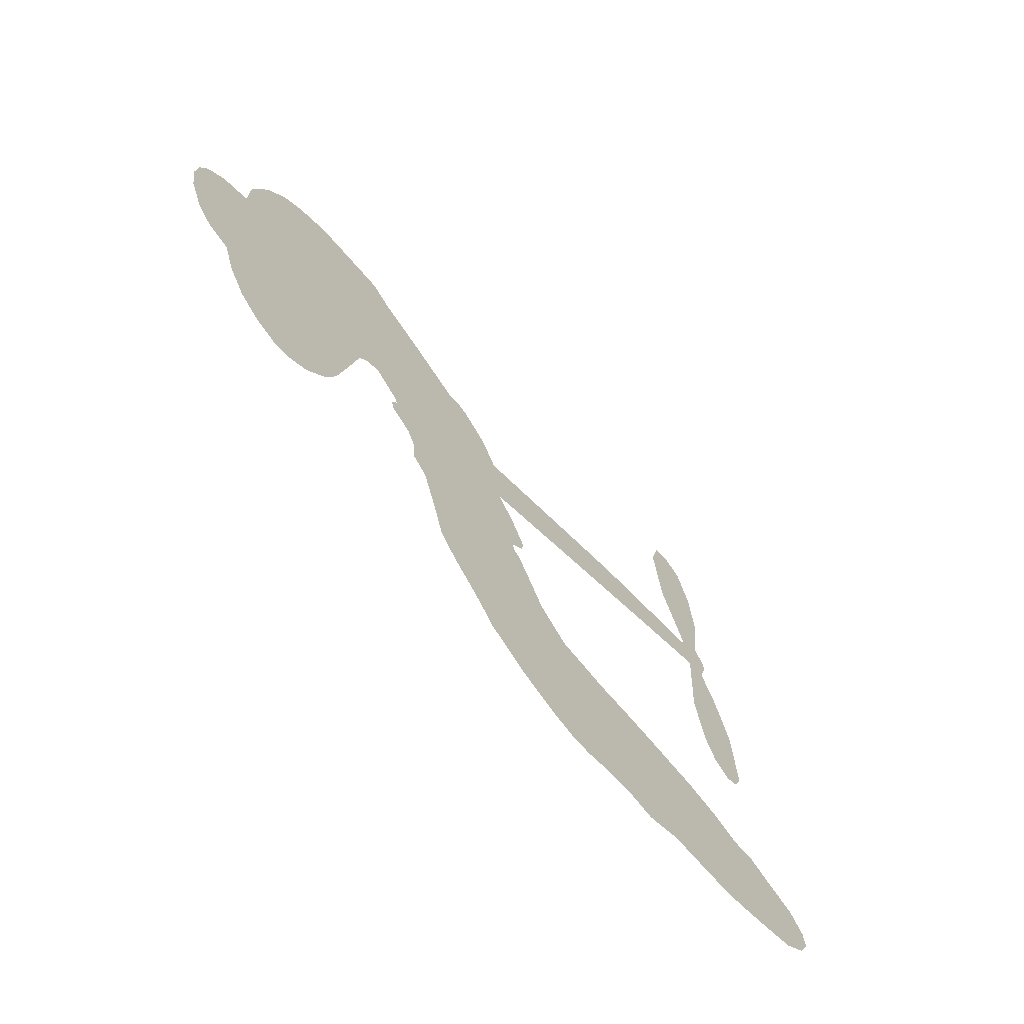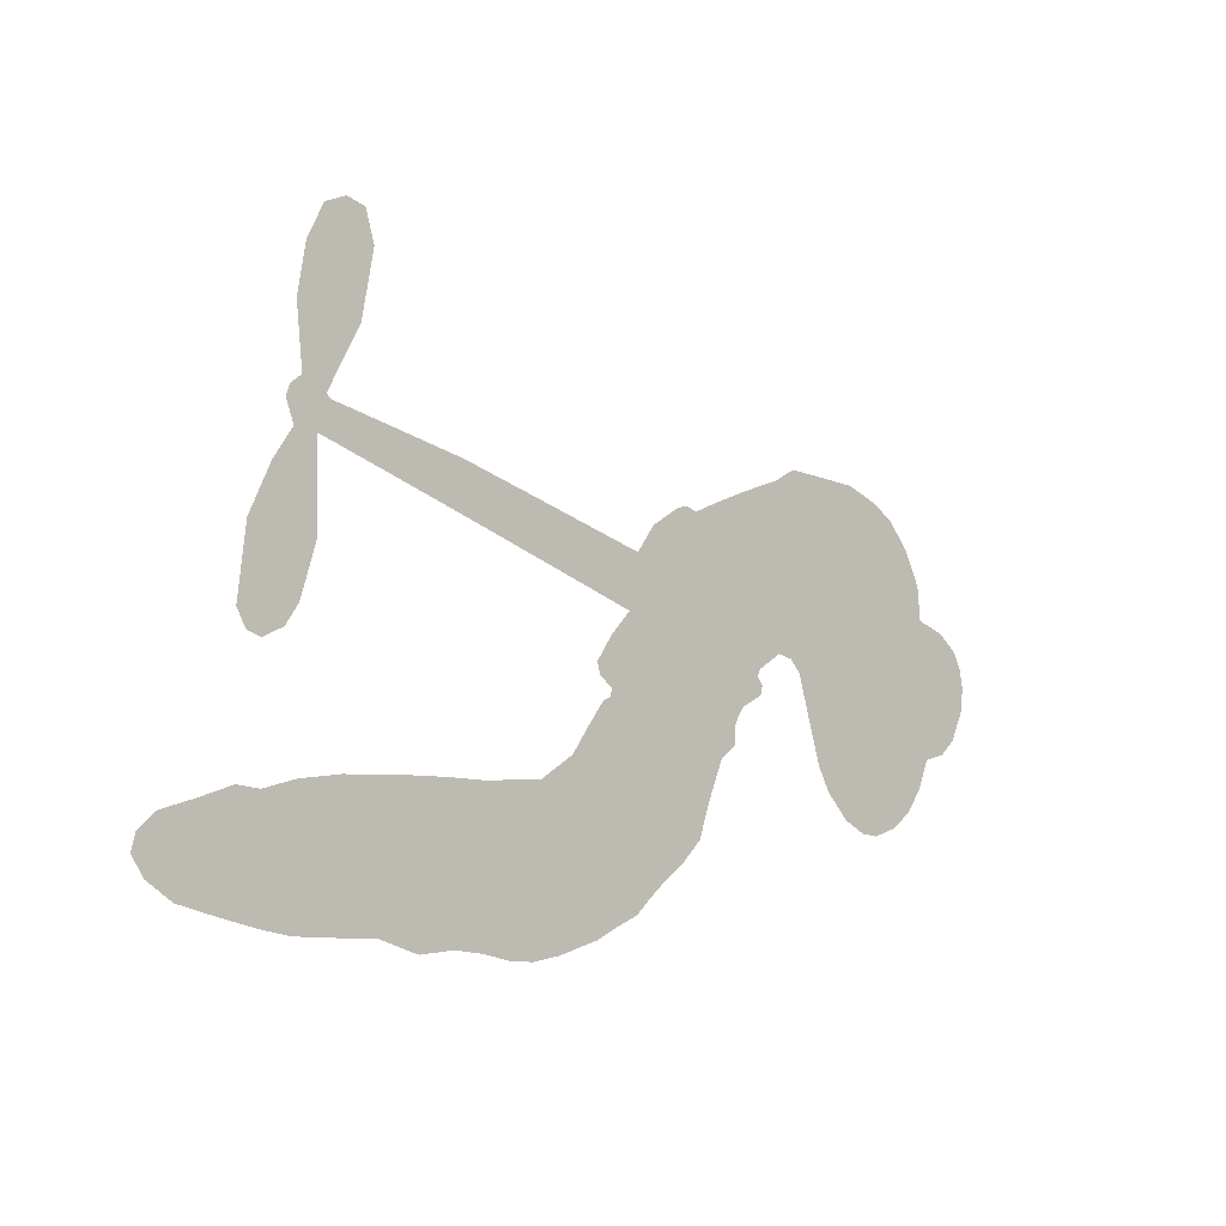
<metadata>
{"format":"obj","ext":"obj","renderer":"f3d","projection":"perspective","resolution":1024,"background":"white","views":[{"elev":-61.2,"azim":-51.2,"up":"+Y"},{"elev":-11.1,"azim":136.3,"up":"+Y"}]}
</metadata>
<code>
v -214 -13.9 0
v -217.1 -9.651 0
v -219 -4.84 0
v -223 -3.598 0
v -225.8 -1.053 0
v -228.1 3.869 0
v -228.7 7.91 0
v -228.1 11.35 0
v -226.6 13.92 0
v -223.2 16.51 0
v -218.2 17.93 0
v -217.7 23.59 0
v -214.7 29.5 0
v -211.2 33.51 0
v -207.4 35.76 0
v -201.5 37.7 0
v -187.8 37.96 0
v -184 35.6 0
v -166.1 27.68 0
v -164.2 28.23 0
v -162.3 27.67 0
v -154 19.59 0
v -120.5 27.66 0
v -97.4 31.65 0
v -96.76 32.36 0
v -102.3 43.27 0
v -104.2 54.5 0
v -102.6 59.65 0
v -99.37 60.41 0
v -95.69 58.65 0
v -92.87 52.73 0
v -91.51 44.36 0
v -92.71 34.11 0
v -90.86 32.57 0
v -90.14 30.6 0
v -91.58 26.97 0
v -88.24 21.72 0
v -84.64 13.64 0
v -83.34 1.906 0
v -84.93 -0.8658 0
v -87.31 -1.619 0
v -90.92 0.292 0
v -93.17 3.781 0
v -95.74 12.47 0
v -95.3 26.71 0
v -152.3 10.64 0
v -145.9 2.458 0
v -146.3 0.5862 0
v -148.7 -1.151 0
v -148.3 -2.425 0
v -147 -3.114 0
v -141.1 -11.42 0
v -135.1 -15.53 0
v -125.2 -16.49 0
v -100.5 -17.84 0
v -93.69 -19.02 0
v -87.89 -20.85 0
v -83.97 -20.63 0
v -72.68 -24.75 0
v -69.73 -27.6 0
v -69.11 -30.27 0
v -71.19 -33.23 0
v -75.45 -35.82 0
v -93.16 -39.01 0
v -107.1 -38.71 0
v -113.8 -40.46 0
v -119.8 -39.58 0
v -130 -40.68 0
v -134 -40.58 0
v -138.7 -39.55 0
v -145.9 -37.1 0
v -153.6 -33.23 0
v -163 -25.15 0
v -166.5 -21.55 0
v -171.2 -9.266 0
v -174.1 -6.971 0
v -174.4 -3.438 0
v -175.9 -0.9013 0
v -179.9 1.369 0
v -180.3 2.847 0
v -179.3 4.267 0
v -179.8 5.358 0
v -184.1 8.229 0
v -186.8 7.759 0
v -188.8 5.704 0
v -192.9 -8.32 0
v -195 -12.14 0
v -199 -16.16 0
v -203 -17.98 0
v -206.1 -18.16 0
v -210.3 -16.66 0
v -123.8 18.76 0
v -95.81 30.86 0
v -177.4 6.129 0
v -150.6 -2.331 0
v -144.1 -7.126 0
v -178.1 2.641 0
v -163.9 25.17 0
v -148.6 6.613 0
v -109.6 22.77 0
v -94.51 32.73 0
v -102.4 24.75 0
v -98.87 25.73 0
v -177.9 0.1774 0
v -151.2 0.484 0
v -99.52 37.82 0
v -92.99 30.28 0
v -96.2 36.07 0
v -72.99 -29.76 0
v -87.23 2.293 0
v -179.5 10 0
v -148.4 -4.91 0
v -175.5 1.898 0
v -204.9 -12.56 0
v -222.8 10.01 0
v -191.2 10.35 0
v -157.1 24.14 0
v -148.9 2.171 0
v -109 29.68 0
v -103.2 30.67 0
v -155.8 -1.378 0
v -169.8 23.33 0
v -171.3 0.2428 0
v -185.7 13.36 0
v -152.8 5.036 0
v -97.9 28.63 0
v -153.8 -6.825 0
v -101.1 28.1 0
v -104.5 27.49 0
v -169.5 -4.589 0
v -85.47 -27.74 0
v -95.52 19.59 0
v -100.1 56.02 0
v -92.11 39.24 0
v -83.99 7.77 0
v -219.9 2.576 0
v -106 23.76 0
v -85.73 -23.98 0
v -93.18 23.08 0
v -92.41 -26.06 0
v -78.36 -22.78 0
v -81.67 -25.6 0
v -205.4 28 0
v -131.8 -31.9 0
v -209.7 -11.89 0
v -200.2 -6.817 0
v -224.9 6.418 0
v -171.4 12.54 0
v -148.6 -12.25 0
v -103.3 48.89 0
v -96.14 40.22 0
v -220.1 -1.213 0
v -213.2 -1.078 0
v -216.7 0.5194 0
v -212.1 5.991 0
v -216.2 4.838 0
v -84.23 -37.62 0
v -77.18 -27.41 0
v -207.5 31.58 0
v -190.3 30.33 0
v -131.9 -36.54 0
v -196.8 -8.687 0
v -190.8 -1.324 0
v -200.5 -11.37 0
v -175.2 10.14 0
v -145.2 -10.5 0
v -143.6 -16.54 0
v -213.4 2.571 0
v -206.9 1.2 0
v -215.8 11.62 0
v -220 6.855 0
v -210.3 27.5 0
v -202.1 32.36 0
v -187.9 33.8 0
v -125 -39.87 0
v -136.3 -34.34 0
v -172.7 6.128 0
v -177.3 17.82 0
v -214.9 8.163 0
v -210.3 11.3 0
v -194.7 37.87 0
v -182.5 11.88 0
v -128.8 -34.29 0
v -126.1 -27.69 0
v -177.3 13.69 0
v -192.4 34.09 0
v -175.2 31.9 0
v -181.4 15.43 0
v -197.4 33.84 0
v -186.9 21.43 0
v -182.5 28.13 0
v -185.1 17.65 0
v -184.3 31.67 0
v -181 21.81 0
v -191.4 16.73 0
v -179.6 33.8 0
v -188.2 15.63 0
v -178.7 29.93 0
v -178.6 25.62 0
v -174.7 27.72 0
v -174.6 23.45 0
v -170.7 29.85 0
v -172.4 19.2 0
v -171.1 26.55 0
v -188 10.87 0
v -153.3 -3.729 0
v -156.8 -4.663 0
v -162.6 -0.7865 0
v -159.3 -10.55 0
v -96.3 54.73 0
v -99.51 51.49 0
v -98.99 46.74 0
v -206.5 -6.454 0
v -203.5 -8.939 0
v -163.1 16.39 0
v -214.3 -5.745 0
v -195.6 4.848 0
v -139.7 -15.18 0
v -139.1 -22.27 0
v -137.1 -18.75 0
v -141 -19.13 0
v -147.3 -22.34 0
v -143.2 -22.41 0
v -132.3 -24.04 0
v -146.3 -29.29 0
v -135.4 -21.97 0
v -136.8 -27.38 0
v -131 -19.45 0
v -145.7 -25.52 0
v -158.1 -29.03 0
v -141.7 -27.64 0
v -219.8 13.67 0
v -219 10.25 0
v -214 25.41 0
v -214 20.5 0
v -210.2 23.01 0
v -209.2 17.18 0
v -204.4 36.73 0
v -205.1 33.64 0
v -136 -37.94 0
v -141.2 -35.35 0
v -206.4 7.017 0
v -198.1 37.8 0
v -197.4 25.64 0
v -167 -0.8651 0
v -164.6 -5.017 0
v -165.3 6.86 0
v -168.2 3.461 0
v -164.4 2.849 0
v -159.4 3.03 0
v -158.9 -18.1 0
v -98.57 43.04 0
v -95.33 45.28 0
v -92.19 48.54 0
v -95.81 50.1 0
v -206.9 -9.834 0
v -210.5 -7.603 0
v -209.5 -3.39 0
v -158.7 19.66 0
v -167 19.16 0
v -216.2 -2.886 0
v -192.3 6.686 0
v -196.2 9.97 0
v -189.8 2.18 0
v -196 -3.203 0
v -193.6 1.454 0
v -198.3 0.9315 0
v -201.1 5.749 0
v -135.2 -30.67 0
v -132.5 -27.94 0
v -139.4 -31.02 0
v -143.5 -32.02 0
v -127.6 -23.2 0
v -112.3 -16.94 0
v -126.5 -19.74 0
v -122.9 -22.9 0
v -118.6 -16.62 0
v -121.6 -27.33 0
v -123.2 -31.17 0
v -114.4 -24.21 0
v -122.1 -19.35 0
v -126.7 -31.28 0
v -121.2 -35.25 0
v -118.7 -24.64 0
v -117.3 -20.61 0
v -116.3 -35.88 0
v -113 -20.71 0
v -115.2 -29.78 0
v -106.7 -25.48 0
v -119.1 -30.92 0
v -106.4 -17.4 0
v -110.4 -23.85 0
v -111.5 -27.84 0
v -107.2 -21.36 0
v -110.5 -33.74 0
v -101.4 -23.34 0
v -130 -15.96 0
v -214.2 15.92 0
v -209.5 8.076 0
v -208.9 4.67 0
v -207 10.42 0
v -207.8 13.91 0
v -203 9.399 0
v -202.6 18.11 0
v -204.2 12.98 0
v -199.8 12.55 0
v -195.6 14.58 0
v -192.5 13.45 0
v -195.7 20.31 0
v -199 16.56 0
v -198.7 29.71 0
v -201.5 26.57 0
v -194.4 28.82 0
v -205.2 23.01 0
v -200.5 22.2 0
v -192.6 24.33 0
v -160.8 -4.183 0
v -161.9 -7.739 0
v -168.7 -15.35 0
v -166.5 -9.158 0
v -169.9 -12.33 0
v -166.2 -12.6 0
v -163.8 -16.75 0
v -159.2 -0.3347 0
v -155.4 2.437 0
v -157.5 7.029 0
v -162.2 -21.05 0
v -150.7 -26.33 0
v -213.3 -10.16 0
v -161.1 22.44 0
v -169.9 16.29 0
v -173.8 15.58 0
v -166.7 12.86 0
v -166 22.44 0
v -191.9 -4.824 0
v -198 7.143 0
v -204.3 3.931 0
v -202.6 -0.2919 0
v -205.7 -2.629 0
v -112.7 -36.81 0
v -107 -30.27 0
v -211.2 14.5 0
v -207.8 20.49 0
v -191.7 20.61 0
v -160.1 -14.44 0
v -154.1 -14.41 0
v -167.6 -18.42 0
v -154.7 8.721 0
v -155.1 14.72 0
v -161.4 7.363 0
v -159.4 12.55 0
v -163.4 19.63 0
v -169.1 8.862 0
v -199.8 -2.968 0
v -106.2 -34.52 0
v -100.2 -38.88 0
v -99.34 -31.56 0
v -103.7 -38.79 0
v -101.9 -35 0
v -97.36 -35.57 0
v -103.2 -31.38 0
v -101.5 -27.61 0
v -93.49 -31.5 0
v -97.2 -25.82 0
v -94.82 -22.78 0
v -91.09 -22.66 0
v -97.1 -18.45 0
v -138 14.72 0
v -137.3 23.65 0
v -157.9 16.35 0
v -163.1 11.39 0
v -93.39 -35.26 0
v -87.91 -33.38 0
v -88.68 -38.42 0
v -81.11 -30.69 0
v -98.31 -21.72 0
v -145.1 12.68 0
v -84.8 -31.32 0
v -79.8 -36.75 0
v -82.38 -34.16 0
v -78.22 -33.25 0
v -145.6 21.63 0
v -152.4 16.65 0
v -149.8 20.61 0
v -89.18 7.142 0
v -86.94 10.41 0
v -90.43 15.33 0
v -94.46 8.126 0
v -91.2 10.93 0
v -223.9 2.511 0
v -149.8 -8.458 0
v -153.2 -10.67 0
v -184 24.46 0
v -187 27.53 0
v -177.4 21.23 0
v -149.7 -35.07 0
v -150 -31.12 0
v -103.5 -20.1 0
v -157 -23.22 0
v -152.2 -22.07 0
v -149.1 -17.75 0
v -155.1 -19.55 0
v -147 -15.17 0
v -152.5 -17.19 0
v -96.61 -29.36 0
v -89.47 -29.36 0
v -88.78 -25.88 0
v -146.7 17.08 0
v -148.7 11.66 0
v -142.3 16.19 0
v -141.4 22.64 0
v -130.9 16.75 0
v -138.9 19.02 0
v -134.5 15.73 0
v -128.9 25.67 0
v -133.9 20.39 0
v -129.3 21.07 0
v -133.1 24.66 0
v -127.4 17.76 0
v -86.44 17.68 0
v -91.47 19.26 0
v -95.63 16.03 0
v -188.9 24.37 0
v -160.5 -27.07 0
v -154.7 -26.21 0
v -155.8 -31.08 0
v -152.7 -29.42 0
v -149.4 15 0
v -114.8 28.68 0
v -111.4 26.4 0
v -116.7 20.77 0
v -113.1 21.77 0
v -115.9 24.76 0
v -119.9 23.49 0
v -124.7 26.67 0
v -125.4 22.58 0
v -124.8 -34.69 0
v -127.7 -37.94 0
f 112 206 391
f 186 160 174
f 75 130 76
f 203 122 201
f 105 121 206
f 45 107 93
f 51 50 112
f 123 78 77
f 89 88 114
f 125 118 99
f 1 91 145
f 162 164 87
f 25 108 106
f 43 42 110
f 80 79 97
f 126 93 24
f 58 138 142
f 179 299 180
f 128 129 102
f 105 125 325
f 52 166 167
f 143 159 172
f 240 176 70
f 142 138 131
f 176 240 161
f 223 231 219
f 59 158 109
f 95 112 50
f 117 21 98
f 113 94 97
f 97 104 113
f 104 78 113
f 349 383 22
f 166 112 391
f 105 95 49
f 74 73 327
f 51 112 96
f 82 94 111
f 107 34 101
f 52 218 53
f 323 345 322
f 203 260 122
f 90 89 114
f 167 221 218
f 145 256 257
f 91 90 114
f 298 232 170
f 98 19 334
f 282 183 437
f 77 76 130
f 4 3 152
f 152 5 4
f 56 365 366
f 45 126 103
f 115 9 8
f 8 7 147
f 45 139 36
f 106 151 252
f 147 7 6
f 381 158 375
f 114 145 91
f 246 208 245
f 136 154 156
f 10 9 115
f 19 122 334
f 205 83 124
f 17 174 18
f 84 205 116
f 165 111 94
f 182 83 111
f 162 146 164
f 239 15 159
f 206 207 127
f 129 137 102
f 236 234 235
f 350 250 326
f 172 159 14
f 180 302 342
f 126 45 93
f 322 318 320
f 239 238 15
f 211 150 212
f 5 152 390
f 136 152 154
f 25 93 101
f 31 30 210
f 107 45 36
f 124 192 197
f 161 183 144
f 119 430 137
f 120 119 129
f 296 364 376
f 359 361 355
f 287 274 285
f 363 373 406
f 276 285 281
f 50 49 95
f 53 218 220
f 275 54 297
f 49 48 118
f 126 128 103
f 274 287 294
f 58 57 138
f 78 123 113
f 407 406 131
f 118 105 49
f 375 158 142
f 68 161 69
f 61 109 62
f 421 139 132
f 109 60 59
f 166 52 96
f 423 394 160
f 60 109 61
f 348 349 351
f 85 84 116
f 141 58 142
f 162 87 86
f 43 110 385
f 134 32 151
f 386 385 135
f 110 42 41
f 110 135 385
f 102 103 128
f 57 366 407
f 40 110 41
f 40 39 110
f 421 387 420
f 119 137 129
f 141 158 59
f 37 36 139
f 105 206 95
f 47 118 48
f 94 81 97
f 95 206 112
f 430 433 432
f 432 100 430
f 413 416 369
f 82 81 94
f 177 165 94
f 98 20 19
f 98 21 20
f 97 79 104
f 63 62 109
f 108 151 106
f 117 330 259
f 210 133 211
f 93 107 101
f 83 82 111
f 259 22 117
f 348 99 46
f 47 99 118
f 24 93 25
f 132 139 45
f 35 34 107
f 126 24 128
f 101 34 33
f 118 125 105
f 130 123 77
f 115 8 147
f 128 24 120
f 108 101 33
f 27 133 28
f 108 33 134
f 255 253 254
f 185 111 165
f 28 133 29
f 133 30 29
f 129 128 120
f 110 39 135
f 159 15 14
f 145 114 256
f 193 160 394
f 101 108 25
f 389 388 385
f 36 35 107
f 168 154 153
f 81 80 97
f 372 373 363
f 151 108 134
f 214 114 164
f 145 257 329
f 163 265 335
f 179 233 171
f 390 6 5
f 147 390 171
f 113 123 177
f 177 123 248
f 209 346 392
f 397 396 225
f 261 154 152
f 27 150 211
f 253 252 151
f 152 136 390
f 3 2 216
f 168 169 300
f 261 152 3
f 168 156 154
f 261 153 154
f 234 236 172
f 179 156 155
f 147 171 115
f 64 374 372
f 375 380 381
f 141 142 158
f 142 131 375
f 172 14 13
f 143 173 239
f 308 205 197
f 196 198 187
f 283 175 67
f 161 144 176
f 264 266 163
f 214 146 213
f 85 262 264
f 262 85 116
f 114 88 164
f 87 164 88
f 177 94 113
f 332 148 331
f 112 166 96
f 166 149 403
f 346 209 345
f 223 219 221
f 169 168 153
f 155 156 168
f 265 162 86
f 162 265 146
f 179 180 170
f 11 10 232
f 136 156 171
f 171 156 179
f 12 234 13
f 172 13 234
f 173 311 189
f 189 311 313
f 16 173 189
f 200 198 199
f 288 280 284
f 183 282 144
f 270 184 224
f 70 176 241
f 245 248 123
f 148 165 177
f 188 194 192
f 188 182 185
f 179 155 299
f 179 170 233
f 299 300 242
f 301 302 180
f 188 192 124
f 17 181 186
f 83 182 124
f 438 161 68
f 437 283 279
f 288 290 286
f 220 226 228
f 332 165 148
f 188 185 178
f 17 186 174
f 189 186 181
f 174 193 18
f 185 182 111
f 202 187 200
f 182 188 124
f 16 189 243
f 311 173 312
f 189 313 186
f 194 190 192
f 18 193 196
f 194 188 178
f 190 195 197
f 160 193 174
f 198 196 193
f 122 204 201
f 393 194 199
f 160 313 316
f 304 314 343
f 190 197 192
f 198 193 191
f 197 195 308
f 199 191 393
f 198 191 199
f 395 194 178
f 198 200 187
f 201 200 199
f 204 19 202
f 395 199 194
f 201 395 203
f 332 178 185
f 204 202 200
f 260 331 333
f 201 204 200
f 19 204 122
f 83 205 84
f 197 205 124
f 207 206 121
f 206 127 391
f 324 317 207
f 130 320 246
f 250 350 249
f 123 130 245
f 127 207 209
f 207 121 324
f 30 133 210
f 133 27 211
f 150 26 212
f 210 211 255
f 252 212 26
f 253 255 212
f 146 354 339
f 258 153 216
f 146 214 164
f 256 214 213
f 353 247 333
f 348 46 349
f 2 1 329
f 216 257 258
f 307 263 308
f 354 267 338
f 52 167 218
f 221 220 218
f 221 167 223
f 269 270 227
f 219 226 220
f 53 220 228
f 167 222 223
f 219 220 221
f 402 400 404
f 328 225 229
f 222 229 223
f 269 227 271
f 226 227 224
f 224 273 228
f 397 72 396
f 71 70 241
f 227 226 219
f 226 224 228
f 223 229 231
f 144 269 176
f 273 224 184
f 297 53 228
f 399 251 327
f 231 229 225
f 400 402 399
f 426 427 425
f 71 241 272
f 219 231 227
f 10 115 232
f 233 115 171
f 170 232 233
f 115 233 232
f 11 235 12
f 234 12 235
f 11 232 298
f 236 143 172
f 235 11 298
f 235 237 343
f 299 301 180
f 237 302 304
f 143 239 159
f 173 16 238
f 173 238 239
f 70 69 240
f 161 240 69
f 176 269 271
f 271 231 272
f 338 268 337
f 262 263 217
f 314 312 143
f 189 181 243
f 316 313 244
f 246 245 130
f 249 248 245
f 319 322 321
f 318 207 317
f 250 249 208
f 215 260 333
f 249 245 208
f 248 247 353
f 250 208 324
f 247 248 249
f 325 250 324
f 325 326 250
f 230 399 424
f 400 222 401
f 106 252 26
f 253 151 32
f 255 254 31
f 212 252 253
f 210 255 31
f 253 32 254
f 212 255 211
f 214 256 114
f 257 256 213
f 257 213 258
f 216 2 329
f 339 258 213
f 169 153 258
f 330 117 98
f 326 351 350
f 331 260 203
f 259 330 352
f 3 216 261
f 153 261 216
f 263 262 116
f 266 264 262
f 310 304 305
f 301 242 303
f 265 266 267
f 266 262 217
f 267 266 217
f 265 163 266
f 268 267 217
f 268 338 267
f 263 336 217
f 268 303 337
f 270 269 144
f 227 231 271
f 270 144 282
f 227 270 224
f 272 231 225
f 176 271 241
f 272 225 396
f 241 271 272
f 184 278 276
f 228 273 275
f 276 284 285
f 285 274 277
f 273 276 275
f 284 276 278
f 184 276 273
f 54 275 281
f 175 283 437
f 276 281 275
f 279 184 282
f 278 184 279
f 437 279 282
f 290 288 284
f 376 398 296
f 277 54 281
f 282 184 270
f 438 183 161
f 66 286 67
f 67 286 283
f 279 290 278
f 284 280 285
f 285 280 287
f 277 281 285
f 340 65 295
f 278 290 284
f 292 287 280
f 294 287 292
f 340 286 66
f 341 293 295
f 292 280 293
f 358 359 355
f 279 283 290
f 286 290 283
f 293 280 288
f 291 294 398
f 294 292 289
f 295 293 288
f 289 292 293
f 294 289 296
f 294 291 274
f 340 288 286
f 293 341 289
f 361 362 341
f 365 376 364
f 342 170 180
f 275 297 228
f 237 235 298
f 300 299 155
f 301 299 242
f 168 300 155
f 337 300 169
f 242 337 303
f 342 302 237
f 305 301 303
f 311 312 244
f 336 303 268
f 307 310 306
f 301 305 302
f 305 303 306
f 303 336 306
f 304 302 305
f 307 306 263
f 305 306 310
f 308 263 116
f 307 195 309
f 308 116 205
f 195 307 308
f 309 344 316
f 309 244 315
f 307 309 310
f 315 310 309
f 312 173 143
f 313 311 244
f 314 143 236
f 315 312 314
f 244 309 316
f 186 313 160
f 343 314 236
f 315 314 304
f 315 304 310
f 244 312 315
f 344 309 195
f 393 394 423
f 208 246 317
f 318 317 246
f 75 320 130
f 207 318 209
f 323 251 345
f 320 318 246
f 320 321 322
f 322 319 323
f 320 75 321
f 318 322 209
f 347 74 323
f 327 323 74
f 317 324 208
f 325 324 121
f 105 325 121
f 326 325 125
f 348 326 125
f 350 247 249
f 230 425 399
f 323 327 251
f 427 397 328
f 73 399 327
f 145 329 1
f 216 329 257
f 334 330 98
f 215 352 260
f 332 331 203
f 331 148 333
f 178 332 203
f 332 185 165
f 353 333 148
f 371 247 350
f 122 260 334
f 334 260 352
f 336 263 306
f 265 86 335
f 268 217 336
f 300 337 242
f 337 169 338
f 169 258 339
f 265 354 146
f 146 339 213
f 169 339 338
f 65 340 66
f 288 340 295
f 65 355 295
f 341 295 355
f 237 298 342
f 170 342 298
f 235 343 236
f 304 343 237
f 195 190 344
f 423 344 190
f 346 345 251
f 322 345 209
f 399 425 400
f 391 392 149
f 99 348 125
f 323 319 347
f 413 410 368
f 259 370 22
f 215 351 370
f 326 348 351
f 371 333 247
f 370 351 349
f 371 215 333
f 259 352 215
f 334 352 330
f 148 177 353
f 248 353 177
f 267 354 265
f 339 354 338
f 360 363 357
f 289 341 362
f 357 359 360
f 358 356 359
f 364 140 365
f 360 359 356
f 355 65 358
f 361 359 357
f 356 64 360
f 364 405 140
f 361 357 362
f 355 361 341
f 357 363 405
f 289 362 296
f 360 64 372
f 374 157 373
f 296 362 364
f 362 357 405
f 366 365 140
f 398 376 55
f 366 140 407
f 56 366 57
f 417 415 418
f 365 56 367
f 428 384 383
f 22 370 349
f 215 370 259
f 350 351 371
f 215 371 351
f 373 157 380
f 363 360 372
f 378 375 131
f 373 378 406
f 372 374 373
f 381 380 379
f 365 367 376
f 55 376 367
f 377 410 408
f 46 383 349
f 406 378 131
f 373 380 378
f 63 381 379
f 380 375 378
f 157 379 380
f 63 109 381
f 158 381 109
f 408 382 384
f 22 383 384
f 386 135 38
f 377 408 428
f 428 46 409
f 385 386 389
f 387 386 38
f 389 44 388
f 421 420 37
f 422 44 387
f 386 387 389
f 43 385 388
f 44 389 387
f 171 390 136
f 6 390 147
f 392 391 127
f 166 391 149
f 209 392 127
f 149 392 346
f 394 393 191
f 190 194 393
f 193 394 191
f 423 160 316
f 203 395 178
f 199 395 201
f 272 396 71
f 222 328 229
f 328 397 225
f 291 398 55
f 294 296 398
f 400 328 222
f 401 222 167
f 399 402 251
f 167 403 401
f 404 149 346
f 404 400 401
f 346 251 402
f 166 403 167
f 404 403 149
f 404 401 403
f 346 402 404
f 140 405 363
f 362 405 364
f 407 131 138
f 363 406 140
f 407 138 57
f 140 406 407
f 410 377 368
f 413 411 410
f 428 408 384
f 382 408 410
f 413 414 416
f 382 410 411
f 369 411 413
f 416 414 412
f 436 434 435
f 413 368 414
f 417 416 412
f 92 436 419
f 418 369 416
f 417 419 436
f 139 421 37
f 417 418 416
f 417 412 419
f 387 38 420
f 422 421 132
f 344 423 316
f 421 422 387
f 393 423 190
f 72 397 427
f 399 73 424
f 400 425 328
f 425 427 328
f 425 230 426
f 72 427 426
f 46 428 383
f 377 428 409
f 119 429 430
f 137 430 100
f 432 433 431
f 429 23 433
f 434 431 433
f 433 430 429
f 434 433 23
f 415 417 436
f 92 431 434
f 434 436 92
f 434 23 435
f 415 436 435
f 437 183 438
f 68 175 438
f 437 438 175

</code>
